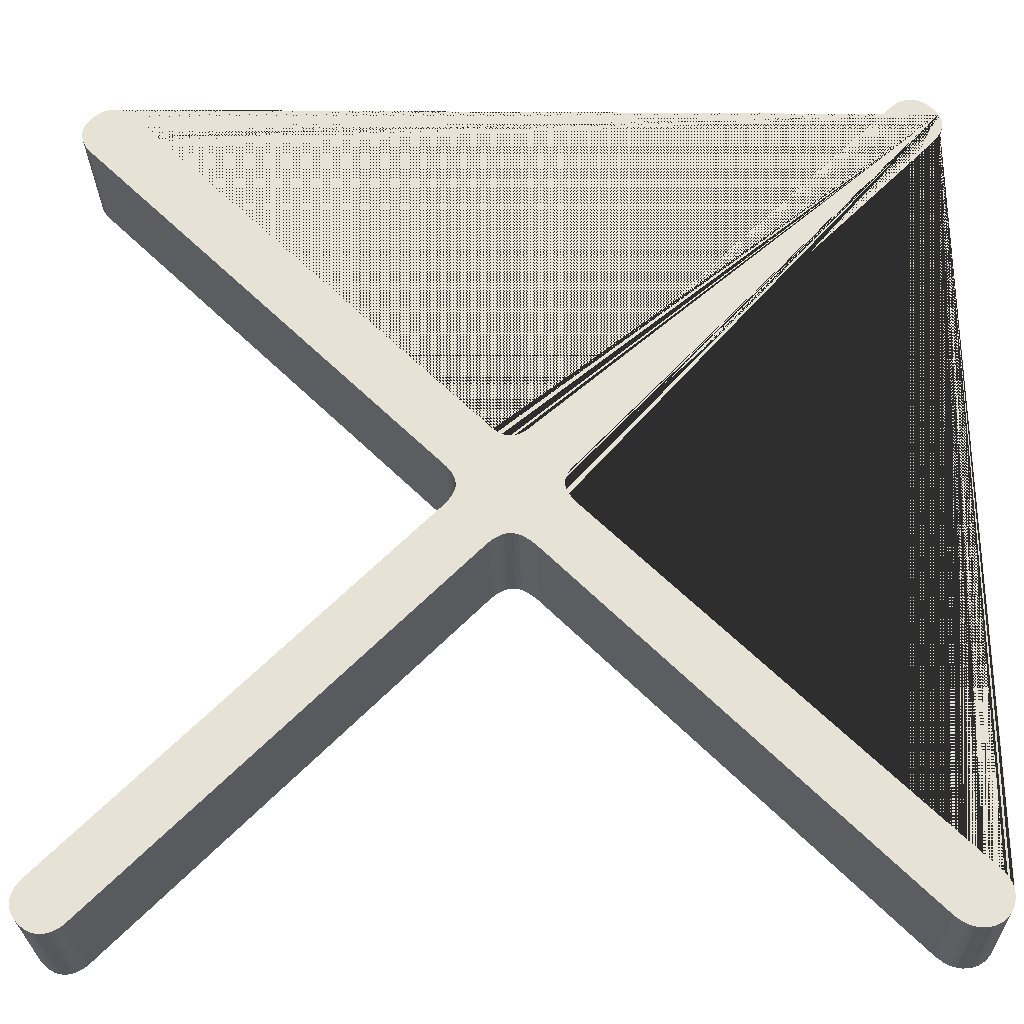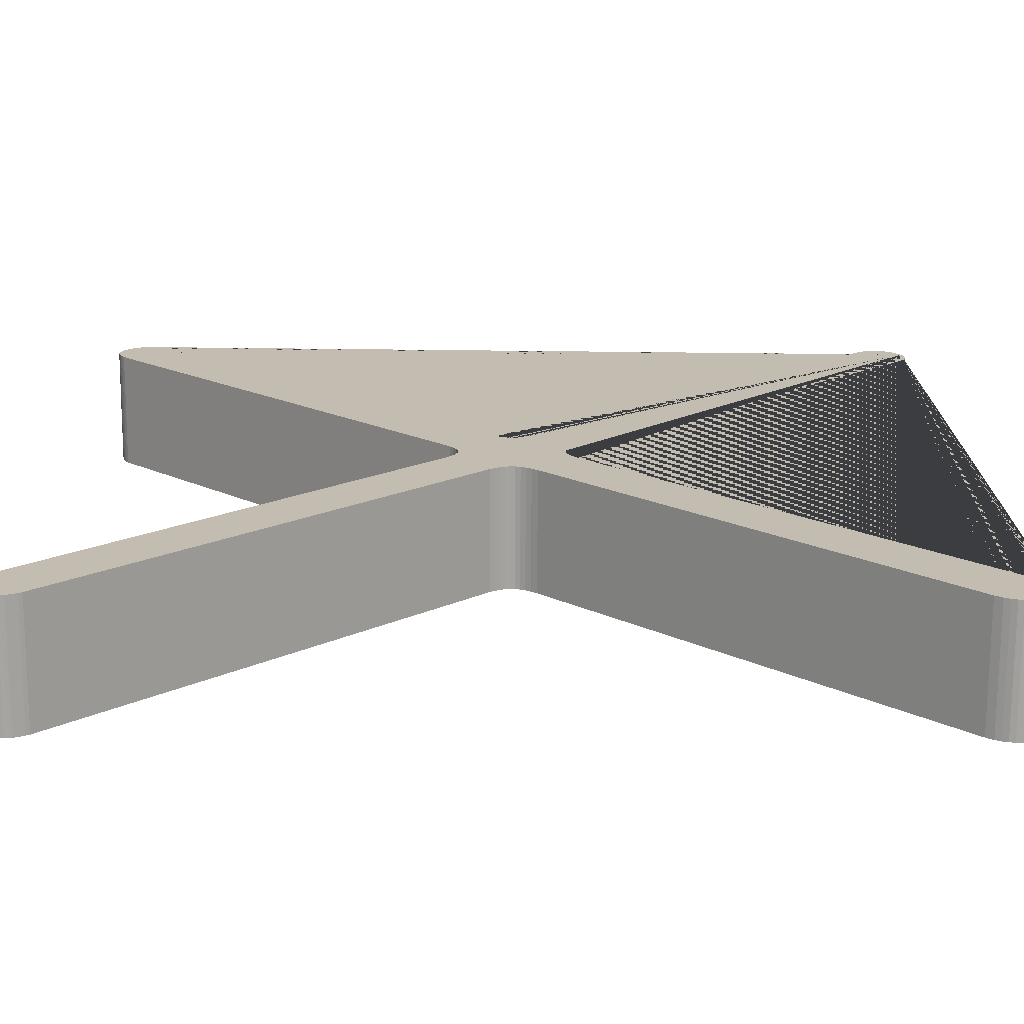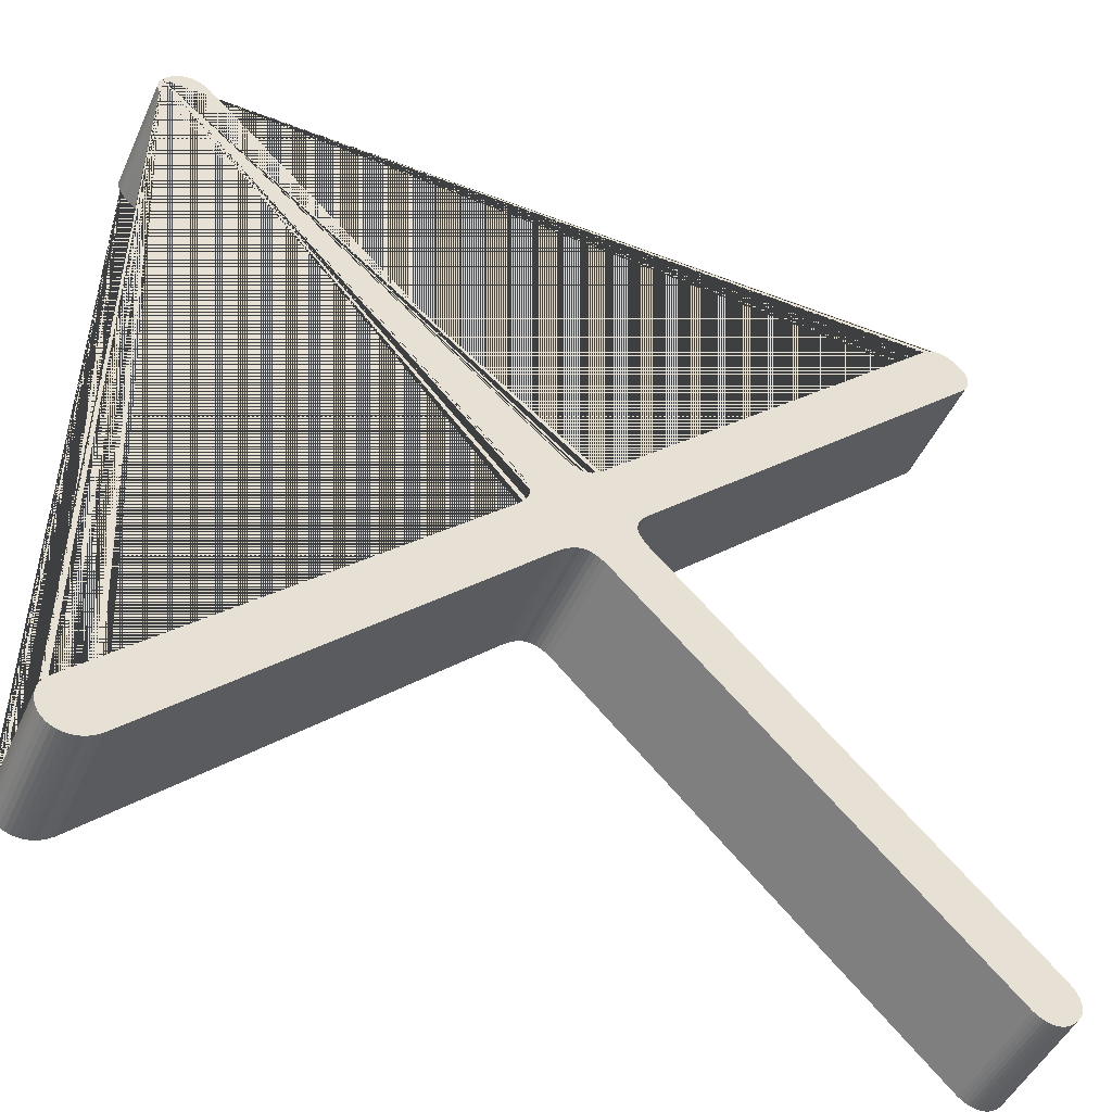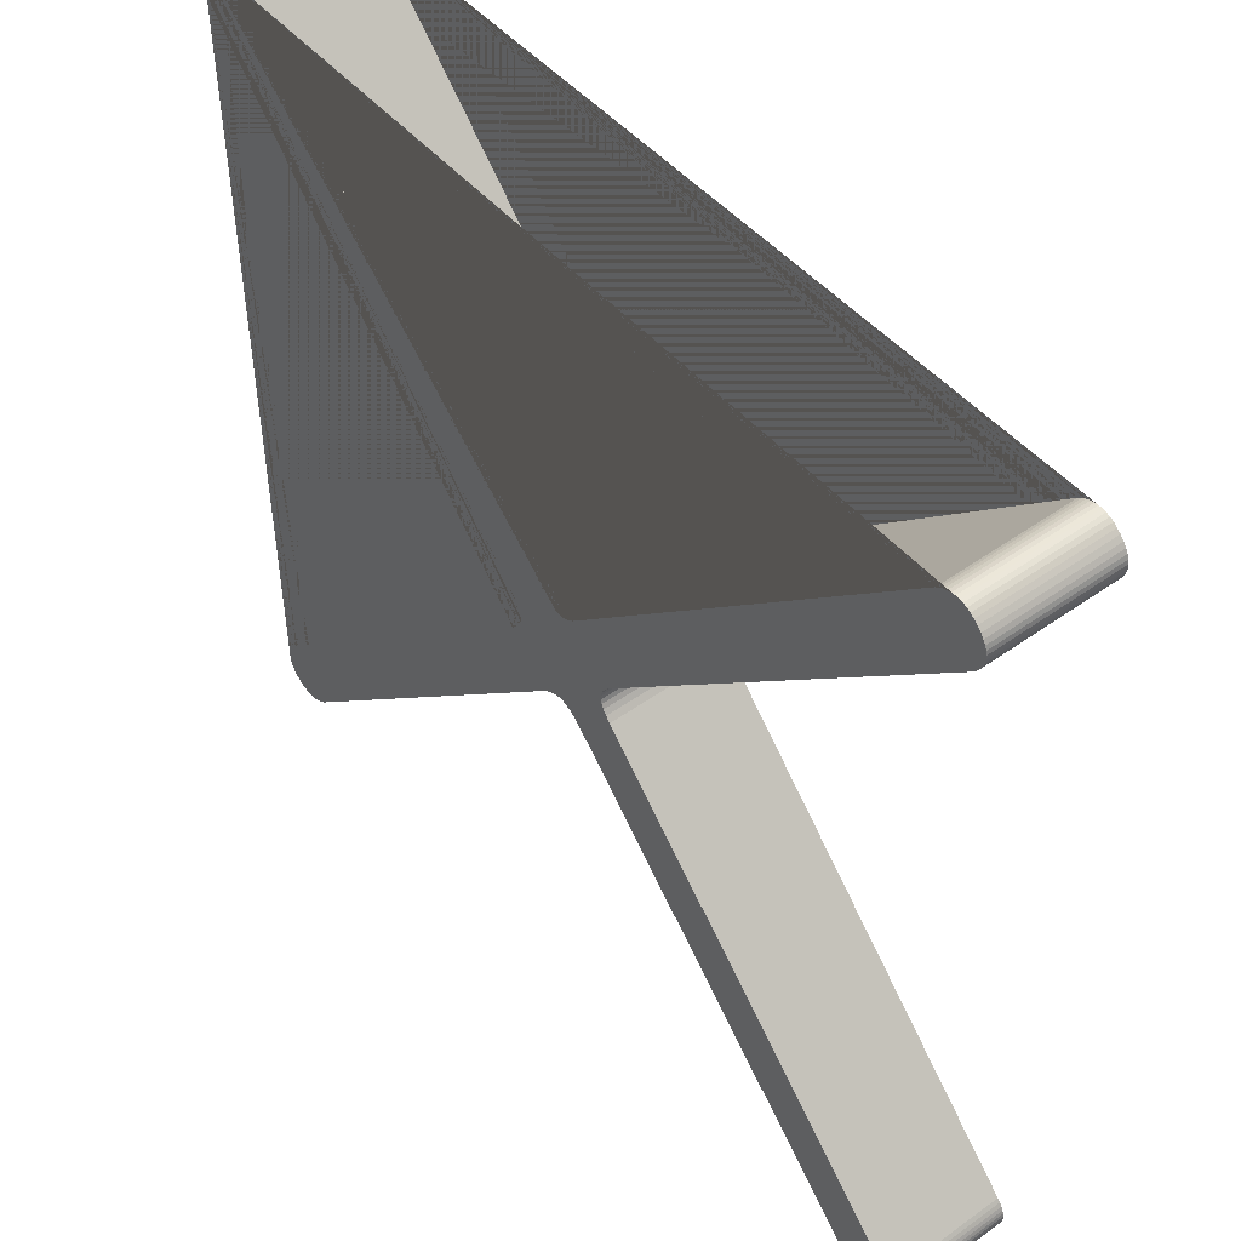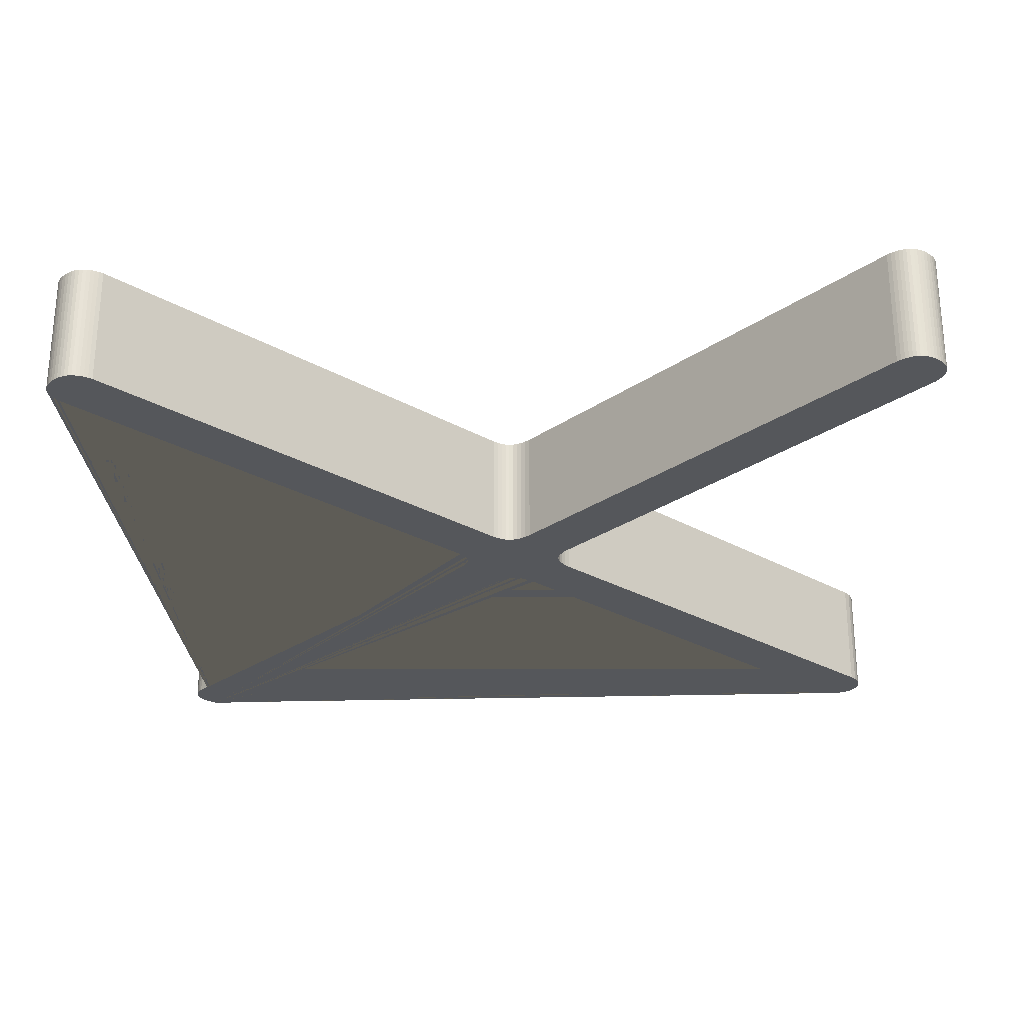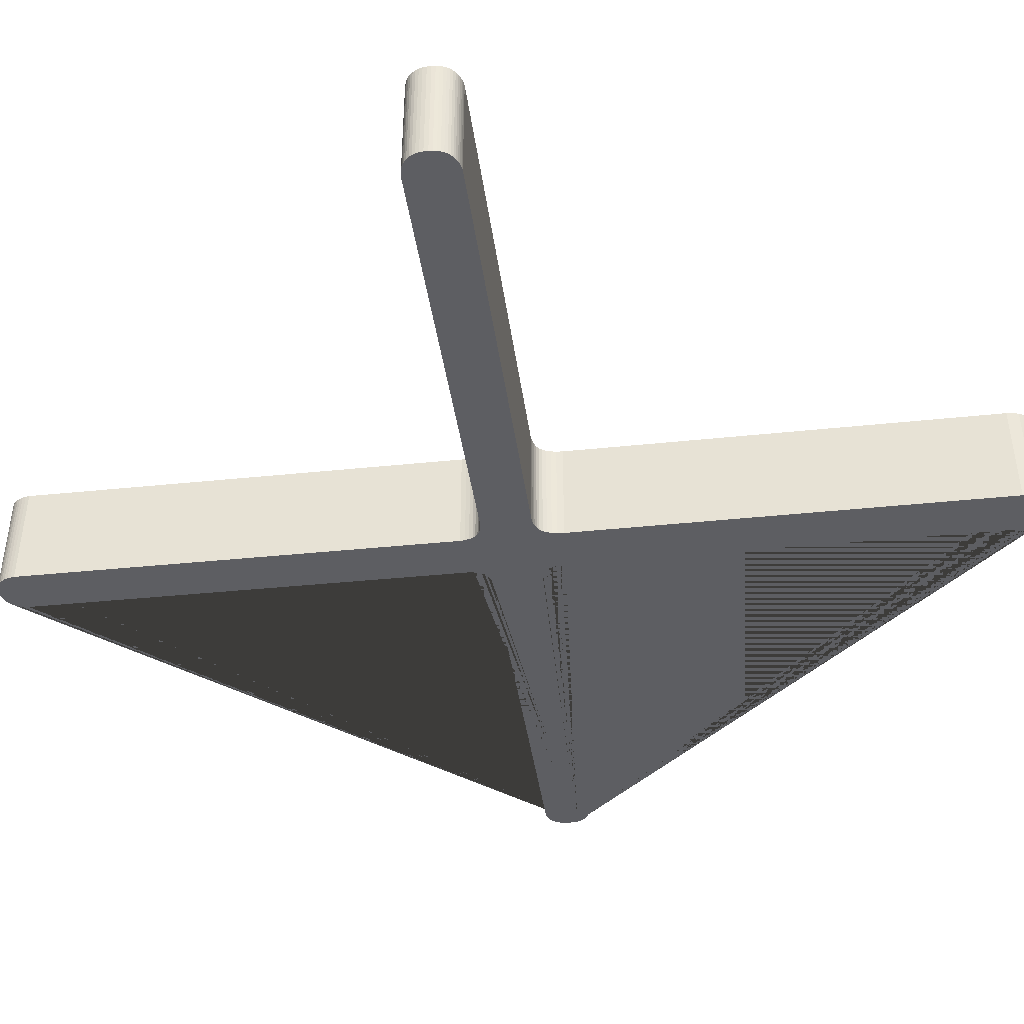
<metadata>
{"format":"obj","ext":"obj","renderer":"f3d","projection":"perspective","resolution":1024,"background":"white","views":[{"elev":-27.1,"azim":1.2,"up":"+Y"},{"elev":-73.3,"azim":-0.3,"up":"+Y"},{"elev":-48.2,"azim":156.1,"up":"+Y"},{"elev":49.3,"azim":-128.3,"up":"+Y"},{"elev":-26.4,"azim":-87.4,"up":"+Z"},{"elev":-39.0,"azim":-37.6,"up":"+Z"}]}
</metadata>
<code>
o Curve.001
v -2.195 -1.983 0.3061
v -0.04416 0.2875 0.3061
v -2.123 -2.163 0.3061
v -2.047 2.225 0.3061
v 2.139 -2.153 0.3061
v -2.029 2.223 0.3061
v -2.139 -2.153 0.3061
v -0.06506 0.299 0.3061
v -2.185 -1.965 0.3061
v 2.052 1.862 -0.3042
v -2.207 2.087 0.3061
v 2.013 -2.174 0.3061
v -2.203 2.106 0.3061
v 2.203 2.06 0.3061
v 2.158 1.97 -0.3042
v 2.172 1.988 -0.3042
v 2.184 2.006 -0.3042
v 2.193 2.024 -0.3042
v 2.199 2.042 -0.3042
v 2.203 2.06 -0.3042
v 2.203 2.077 -0.3042
v 2.201 2.095 -0.3042
v 2.196 2.112 -0.3042
v 2.188 2.129 -0.3042
v 2.178 2.146 -0.3042
v 2.164 2.163 -0.3042
v 2.148 2.18 -0.3042
v 2.133 2.193 -0.3042
v 2.117 2.204 -0.3042
v 2.101 2.213 -0.3042
v 2.085 2.219 -0.3042
v 2.069 2.223 -0.3042
v 2.053 2.224 -0.3042
v 2.036 2.224 -0.3042
v 2.02 2.221 -0.3042
v 2.004 2.215 -0.3042
v 1.987 2.207 -0.3042
v 1.971 2.197 -0.3042
v 1.955 2.184 -0.3042
v 2.184 2.006 0.3061
v -2.192 2.011 0.3061
v -2.183 -2.106 0.3061
v 1.971 2.197 0.3061
v 2.172 1.988 0.3061
v -0.2761 0.06686 0.3061
v -2.074 -2.181 0.3061
v 1.925 -2.125 0.3061
v -2.09 -2.177 0.3061
v -0.2893 0.08861 0.3061
v 2.004 2.215 0.3061
v -2.118 2.208 0.3061
v 0.08053 0.3122 0.3061
v 2.196 2.112 0.3061
v 0.08053 0.3122 -0.3042
v 0.0581 0.2967 -0.3042
v 0.03679 0.2858 -0.3042
v 0.01625 0.2795 -0.3042
v -0.003849 0.2777 -0.3042
v -0.02387 0.2804 -0.3042
v -0.04416 0.2875 -0.3042
v -0.06506 0.299 -0.3042
v -0.08692 0.3148 -0.3042
v 2.02 2.221 0.3061
v -2.012 2.217 0.3061
v -2.207 2.068 0.3061
v -1.994 2.21 0.3061
v -2.174 -1.947 0.3061
v -0.1076 -0.2943 0.3061
v 0.06232 -0.2654 0.3061
v -1.958 -2.143 0.3061
v -2.159 -1.929 0.3061
v -2.17 -2.123 0.3061
v -2.153 2.181 0.3061
v 0.03684 -0.2531 0.3061
v -2.206 -2.036 0.3061
v -2.135 2.196 0.3061
v 2.053 2.224 0.3061
v -1.96 2.187 -0.3042
v -1.977 2.199 -0.3042
v -1.994 2.21 -0.3042
v -2.012 2.217 -0.3042
v -2.029 2.223 -0.3042
v -2.047 2.225 -0.3042
v -2.065 2.225 -0.3042
v -2.082 2.222 -0.3042
v -2.1 2.217 -0.3042
v -2.118 2.208 -0.3042
v -2.135 2.196 -0.3042
v -2.153 2.181 -0.3042
v -2.171 2.162 -0.3042
v -2.185 2.144 -0.3042
v -2.196 2.125 -0.3042
v -2.203 2.106 -0.3042
v -2.207 2.087 -0.3042
v -2.207 2.068 -0.3042
v -2.205 2.049 -0.3042
v -2.2 2.03 -0.3042
v -2.192 2.011 -0.3042
v -2.181 1.992 -0.3042
v -2.167 1.973 -0.3042
v 0.0581 0.2967 0.3061
v -2.201 -2.001 0.3061
v -2.205 -2.018 0.3061
v 0.03679 0.2858 0.3061
v 2.133 2.193 0.3061
v -0.2697 -0.01858 0.3061
v -1.991 -2.164 0.3061
v 0.08941 -0.2837 0.3061
v -1.974 -2.155 0.3061
v -0.2807 -0.04156 0.3061
v -0.003849 0.2777 0.3061
v -2.196 2.125 0.3061
v -0.08692 0.3148 0.3061
v 2.101 2.213 0.3061
v -0.3067 0.1113 -0.3042
v -0.2893 0.08861 -0.3042
v -0.2761 0.06686 -0.3042
v -0.2673 0.04567 -0.3042
v -0.2632 0.02463 -0.3042
v -0.264 0.003349 -0.3042
v -0.2697 -0.01858 -0.3042
v -0.2807 -0.04156 -0.3042
v -0.297 -0.06599 -0.3042
v -0.319 -0.09227 -0.3042
v 2.201 2.095 0.3061
v -1.96 2.187 0.3061
v 2.203 2.077 0.3061
v -2.167 1.973 0.3061
v -2.107 -2.172 0.3061
v -0.01111 -0.2458 0.3061
v -2.2 -2.072 0.3061
v -2.185 2.144 0.3061
v 2.158 1.97 0.3061
v -2.205 2.049 0.3061
v -2.193 -2.089 0.3061
v 1.987 2.207 0.3061
v -2.159 -1.929 -0.3042
v -2.174 -1.947 -0.3042
v -2.185 -1.965 -0.3042
v -2.195 -1.983 -0.3042
v -2.201 -2.001 -0.3042
v -2.205 -2.018 -0.3042
v -2.206 -2.036 -0.3042
v -2.205 -2.054 -0.3042
v -2.2 -2.072 -0.3042
v -2.193 -2.089 -0.3042
v -2.183 -2.106 -0.3042
v -2.17 -2.123 -0.3042
v -2.154 -2.14 -0.3042
v -2.139 -2.153 -0.3042
v -2.123 -2.163 -0.3042
v -2.107 -2.172 -0.3042
v -2.09 -2.177 -0.3042
v -2.074 -2.181 -0.3042
v -2.057 -2.182 -0.3042
v -2.04 -2.181 -0.3042
v -2.024 -2.178 -0.3042
v -2.007 -2.172 -0.3042
v -1.991 -2.164 -0.3042
v -1.974 -2.155 -0.3042
v -1.958 -2.143 -0.3042
v -0.264 0.003349 0.3061
v -1.977 2.199 0.3061
v -2.2 2.03 0.3061
v -2.154 -2.14 0.3061
v 0.01251 -0.2467 0.3061
v -2.04 -2.181 0.3061
v -0.3067 0.1113 0.3061
v 2.117 2.204 0.3061
v -2.082 2.222 0.3061
v 2.085 2.219 0.3061
v -0.1076 -0.2943 -0.3042
v -0.08224 -0.2748 -0.3042
v -0.05803 -0.26 -0.3042
v -0.03447 -0.2503 -0.3042
v -0.01111 -0.2458 -0.3042
v 0.01251 -0.2467 -0.3042
v 0.03684 -0.2531 -0.3042
v 0.06232 -0.2654 -0.3042
v 0.08941 -0.2837 -0.3042
v 0.1186 -0.3082 -0.3042
v 2.178 2.146 0.3061
v 0.01625 0.2795 0.3061
v -2.181 1.992 0.3061
v -2.057 -2.182 0.3061
v -0.05803 -0.26 0.3061
v -0.319 -0.09227 0.3061
v -2.065 2.225 0.3061
v 2.199 2.042 0.3061
v 1.925 -2.125 -0.3042
v 1.959 -2.15 -0.3042
v 1.986 -2.165 -0.3042
v 2.013 -2.174 -0.3042
v 2.041 -2.179 -0.3042
v 2.067 -2.179 -0.3042
v 2.093 -2.174 -0.3042
v 2.117 -2.165 -0.3042
v 2.139 -2.153 -0.3042
v 2.158 -2.136 -0.3042
v 2.175 -2.117 -0.3042
v 2.187 -2.094 -0.3042
v 2.196 -2.068 -0.3042
v 2.2 -2.04 -0.3042
v 2.201 -2.017 -0.3042
v 2.198 -1.996 -0.3042
v 2.193 -1.977 -0.3042
v 2.185 -1.959 -0.3042
v 2.174 -1.943 -0.3042
v 2.163 -1.928 -0.3042
v -2.205 -2.054 0.3061
v -0.03447 -0.2503 0.3061
v -0.08224 -0.2748 0.3061
v -0.297 -0.06599 0.3061
v 2.069 2.223 0.3061
v -2.1 2.217 0.3061
v 2.036 2.224 0.3061
v 2.193 2.024 0.3061
v 0.313 -0.08883 -0.3042
v 0.291 -0.06269 -0.3042
v 0.2745 -0.03848 -0.3042
v 0.2634 -0.01577 -0.3042
v 0.2575 0.005857 -0.3042
v 0.2565 0.02681 -0.3042
v 0.2604 0.04753 -0.3042
v 0.269 0.06841 -0.3042
v 0.282 0.08989 -0.3042
v 0.2993 0.1124 -0.3042
v 2.188 2.129 0.3061
v -0.02387 0.2804 0.3061
v -2.171 2.162 0.3061
v 1.955 2.184 0.3061
v -0.2632 0.02463 0.3061
v -2.007 -2.172 0.3061
v 0.1186 -0.3082 0.3061
v -2.024 -2.178 0.3061
v -0.2673 0.04567 0.3061
v 2.052 1.862 -0.3042
v 1.986 -2.165 0.3061
v 1.959 -2.15 0.3061
v 2.041 -2.179 0.3061
v 2.148 2.18 0.3061
v 2.067 -2.179 0.3061
v 2.052 1.862 0.3061
v 2.164 2.163 0.3061
v 2.093 -2.174 0.3061
v 2.117 -2.165 0.3061
v 2.158 -2.136 0.3061
v 2.175 -2.117 0.3061
v 2.187 -2.094 0.3061
v 2.2 -2.04 0.3061
v 2.201 -2.017 0.3061
v 2.198 -1.996 0.3061
v 2.193 -1.977 0.3061
v 2.196 -2.068 0.3061
v 2.185 -1.959 0.3061
v 2.174 -1.943 0.3061
v 2.163 -1.928 0.3061
v 0.313 -0.08883 0.3061
v 0.291 -0.06269 0.3061
v 0.2745 -0.03848 0.3061
v 0.2634 -0.01577 0.3061
v 0.2575 0.005857 0.3061
v 0.2565 0.02681 0.3061
v 0.2604 0.04753 0.3061
v 0.269 0.06841 0.3061
v 0.282 0.08989 0.3061
v 0.2993 0.1124 0.3061
v 2.052 1.862 0.3061
f 18 19 189 217
f 200 201 249 248
f 59 60 2 229
f 197 198 5 246
f 227 237 268 267
f 221 222 262 261
f 158 159 107 233
f 123 124 187 213
f 147 148 72 42
f 145 146 135 131
f 220 221 261 260
f 21 22 125 127
f 32 33 77 214
f 160 161 70 109
f 195 196 245 242
f 57 58 111 183
f 94 95 65 11
f 19 20 14 189
f 96 97 164 134
f 30 31 171 114
f 88 89 73 76
f 198 199 247 5
f 38 39 231 43
f 33 34 216 77
f 27 28 105 241
f 86 87 51 215
f 157 158 233 235
f 228 182 244 241 105 169 114 171 214 77 216 63 50 136 43 231 52 101 104 183 111 229 2 8 113 126 163 66 64 6 4 188 170 215 51 76 73 230 132 112 13 11 65 134 164 41 184 128 168 49 45 236 232 162 106 110 213 187 71 67 9 1 102 103 75 210 131 135 42 72 165 7 3 129 48 46 185 167 235 233 107 109 70 68 212 186 211 130 166 74 69 108 234 47 239 238 12 240 242 245 246 5 247 248 249 254 250 251 252 253 255 256 257 258 259 260 261 262 263 264 265 266 267 268 243 133 44 40 217 189 14 127 125 53
f 87 88 76 51
f 155 156 167 185
f 154 155 185 46
f 84 85 170 188
f 60 61 8 2
f 149 150 7 165
f 192 193 12 238
f 54 55 101 52
f 146 147 42 135
f 24 25 182 228
f 98 99 184 41
f 79 80 66 163
f 190 191 239 47
f 97 98 41 164
f 204 205 252 251
f 25 26 244 182
f 117 118 236 45
f 16 17 40 44
f 181 190 47 234
f 151 152 129 3
f 78 79 163 126
f 20 21 127 14
f 176 177 166 130
f 81 82 6 64
f 55 56 104 101
f 177 178 74 166
f 26 27 241 244
f 193 194 240 12
f 222 223 263 262
f 61 62 113 8
f 150 151 3 7
f 191 192 238 239
f 80 81 64 66
f 225 226 266 265
f 173 174 186 212
f 24 23 22 21 20 19 18 17 16 15 10 237 227 226 225 224 223 222 221 220 219 218 209 208 207 206 205 204 203 202 201 200 199 198 197 196 195 194 193 192 191 190 181 180 179 178 177 176 175 174 173 172 161 160 159 158 157 156 155 154 153 152 151 150 149 148 147 146 145 144 143 142 141 140 139 138 137 124 123 122 121 120 119 118 117 116 115 100 99 98 97 96 95 94 93 92 91 90 89 88 87 86 85 84 83 82 81 80 79 78 62 61 60 59 58 57 56 55 54 39 38 37 36 35 34 33 32 31 30 29 28 27 26 25
f 124 137 71 187
f 34 35 63 216
f 196 197 246 245
f 23 24 228 53
f 119 120 162 232
f 99 100 128 184
f 226 227 267 266
f 148 149 165 72
f 120 121 106 162
f 207 208 256 255
f 208 209 257 256
f 36 37 136 50
f 37 38 43 136
f 175 176 130 211
f 93 94 11 13
f 92 93 13 112
f 10 15 133 243
f 137 138 67 71
f 138 139 9 67
f 62 78 126 113
f 39 54 52 231
f 179 180 108 69
f 56 57 183 104
f 29 30 114 169
f 172 173 212 68
f 139 140 1 9
f 82 83 4 6
f 201 202 254 249
f 203 204 251 250
f 58 59 229 111
f 142 143 75 103
f 89 90 230 73
f 116 117 45 49
f 178 179 69 74
f 15 16 44 133
f 31 32 214 171
f 206 207 255 253
f 100 115 168 128
f 205 206 253 252
f 156 157 235 167
f 140 141 102 1
f 85 86 215 170
f 143 144 210 75
f 17 18 217 40
f 118 119 232 236
f 22 23 53 125
f 83 84 188 4
f 202 203 250 254
f 159 160 109 107
f 115 116 49 168
f 209 218 258 257
f 91 92 112 132
f 194 195 242 240
f 141 142 103 102
f 219 220 260 259
f 223 224 264 263
f 95 96 134 65
f 153 154 46 48
f 174 175 211 186
f 161 172 68 70
f 90 91 132 230
f 218 219 259 258
f 28 29 169 105
f 180 181 234 108
f 224 225 265 264
f 237 10 243 268
f 35 36 50 63
f 152 153 48 129
f 199 200 248 247
f 144 145 131 210
f 122 123 213 110
f 121 122 110 106

</code>
